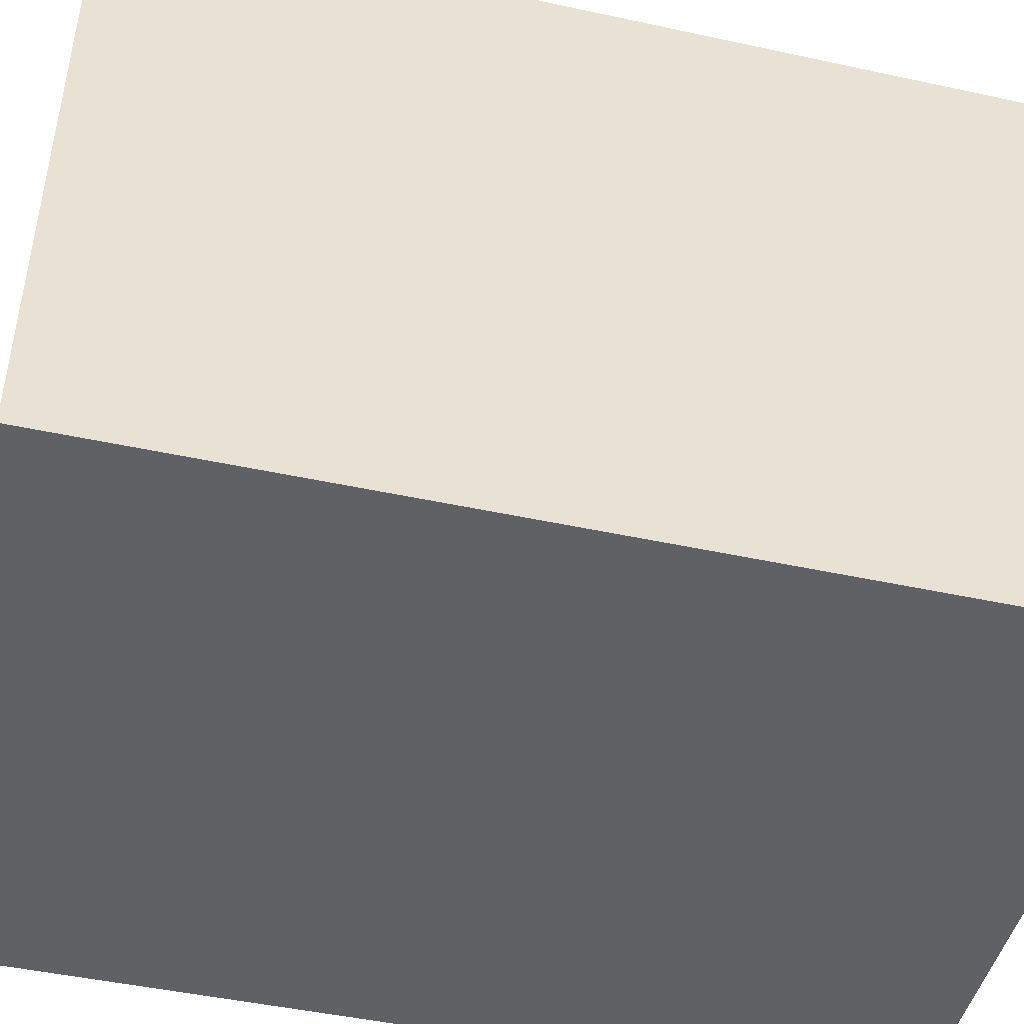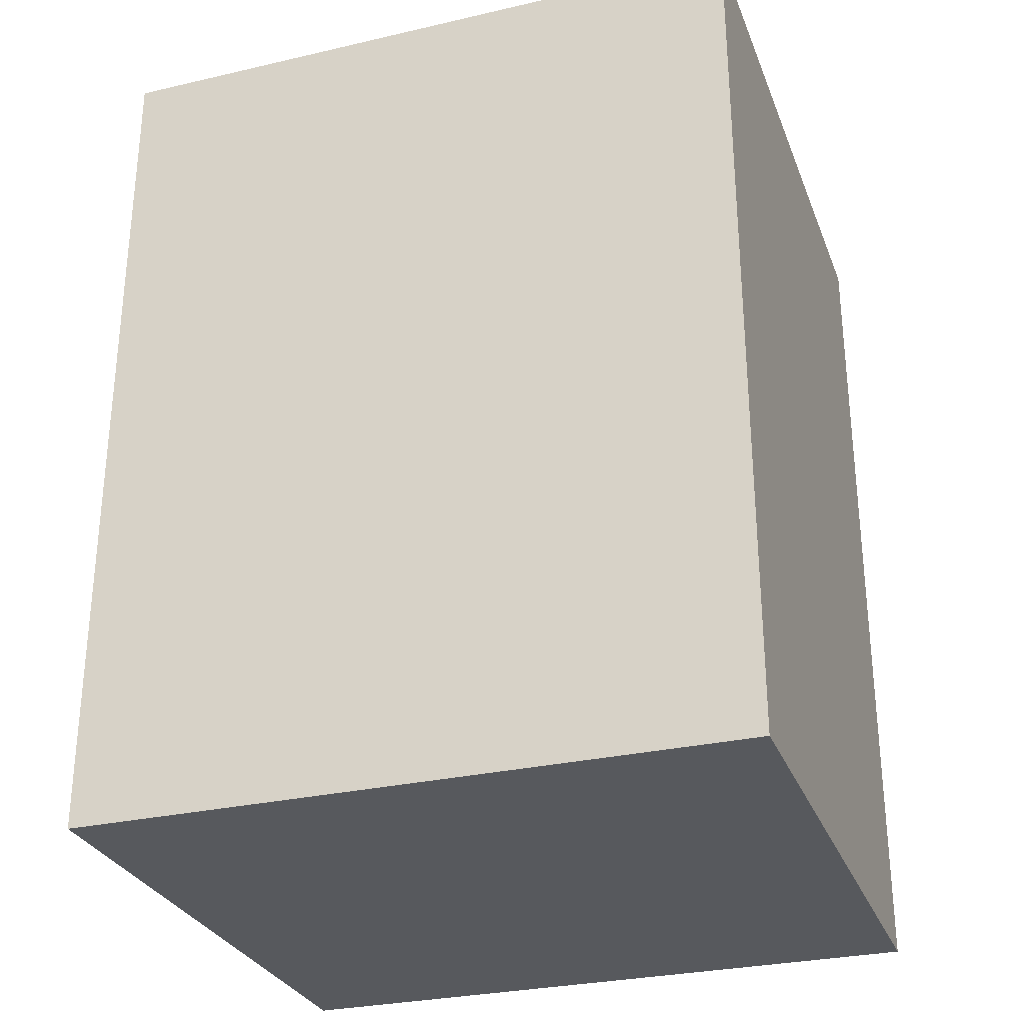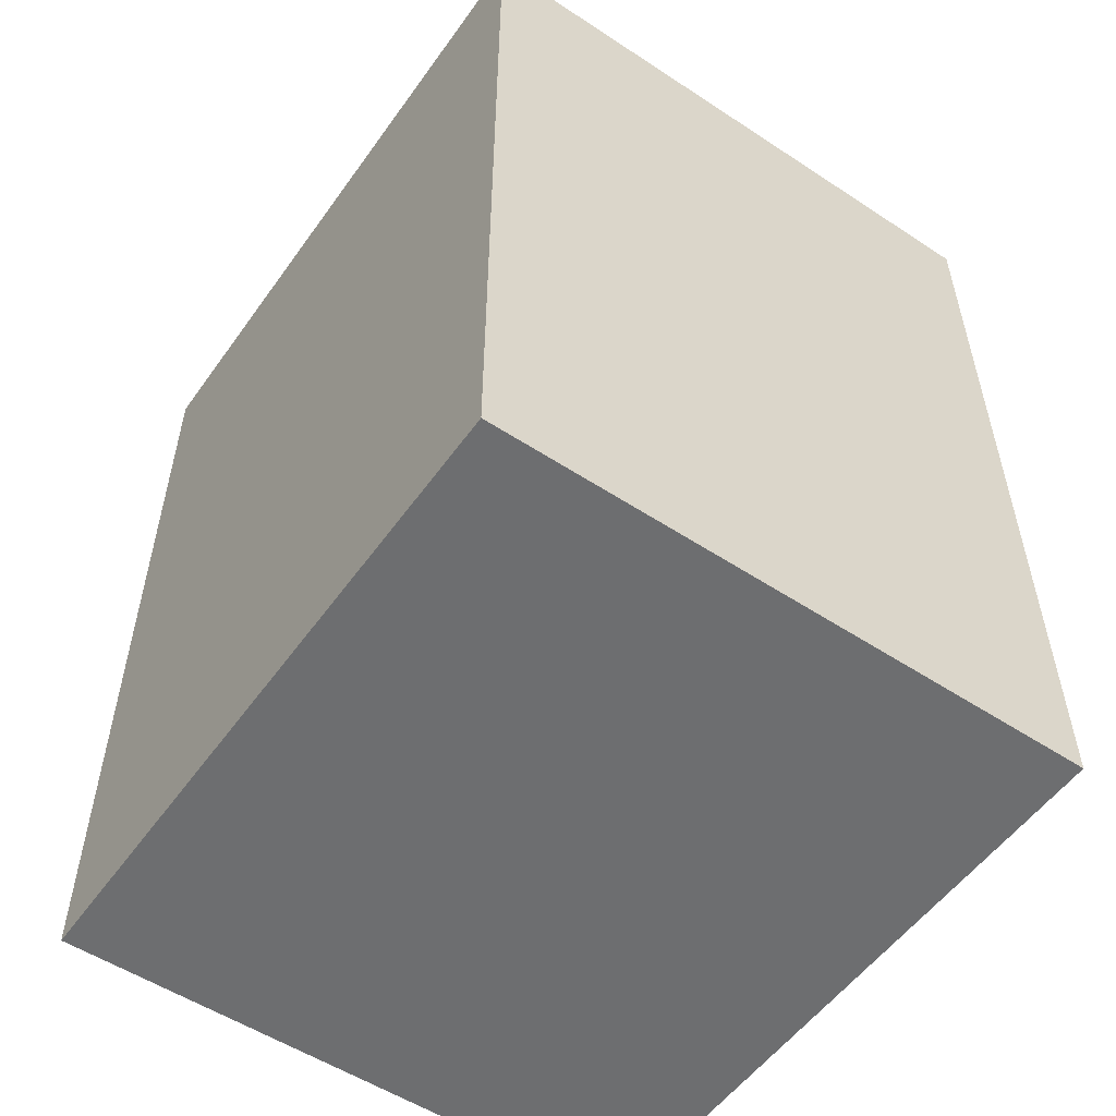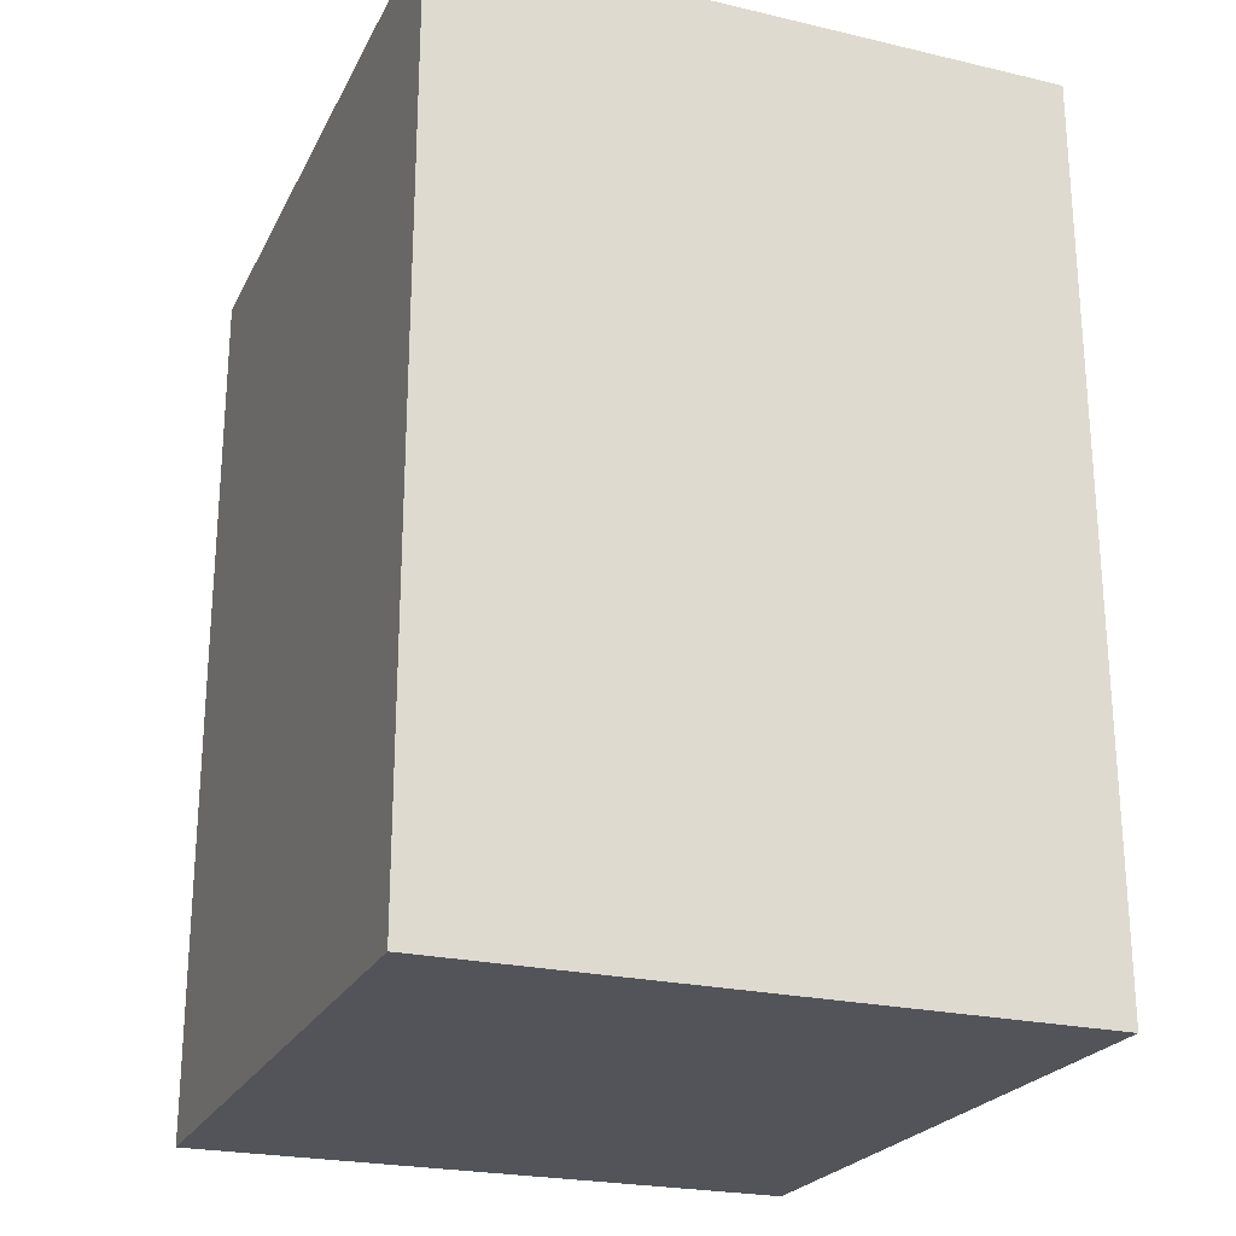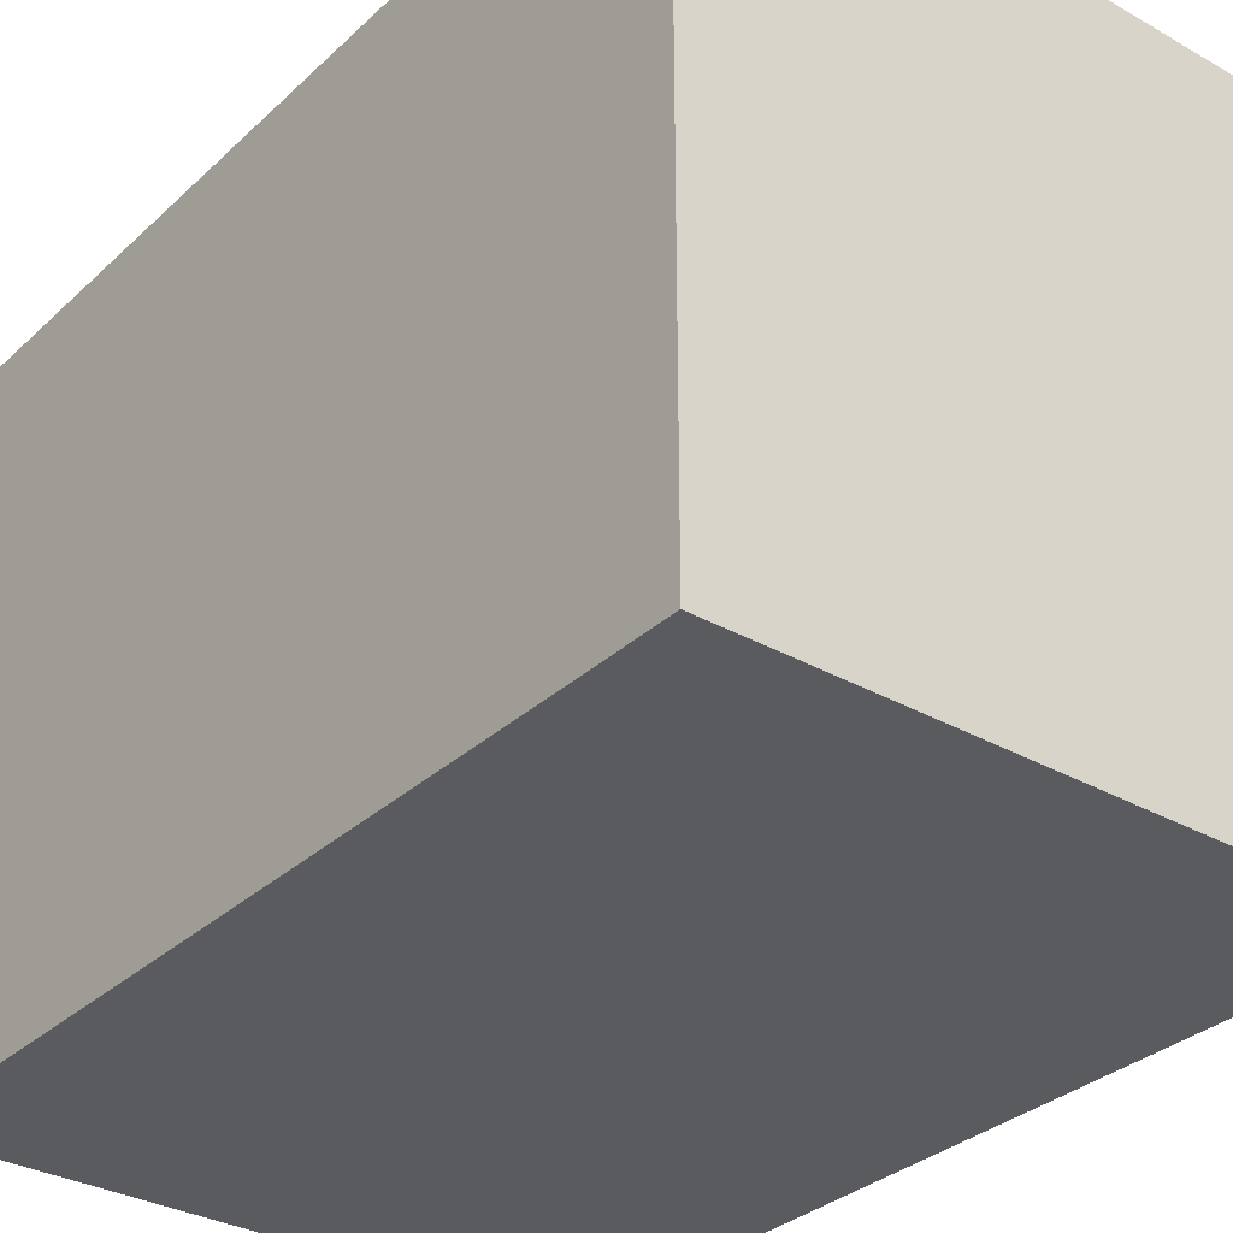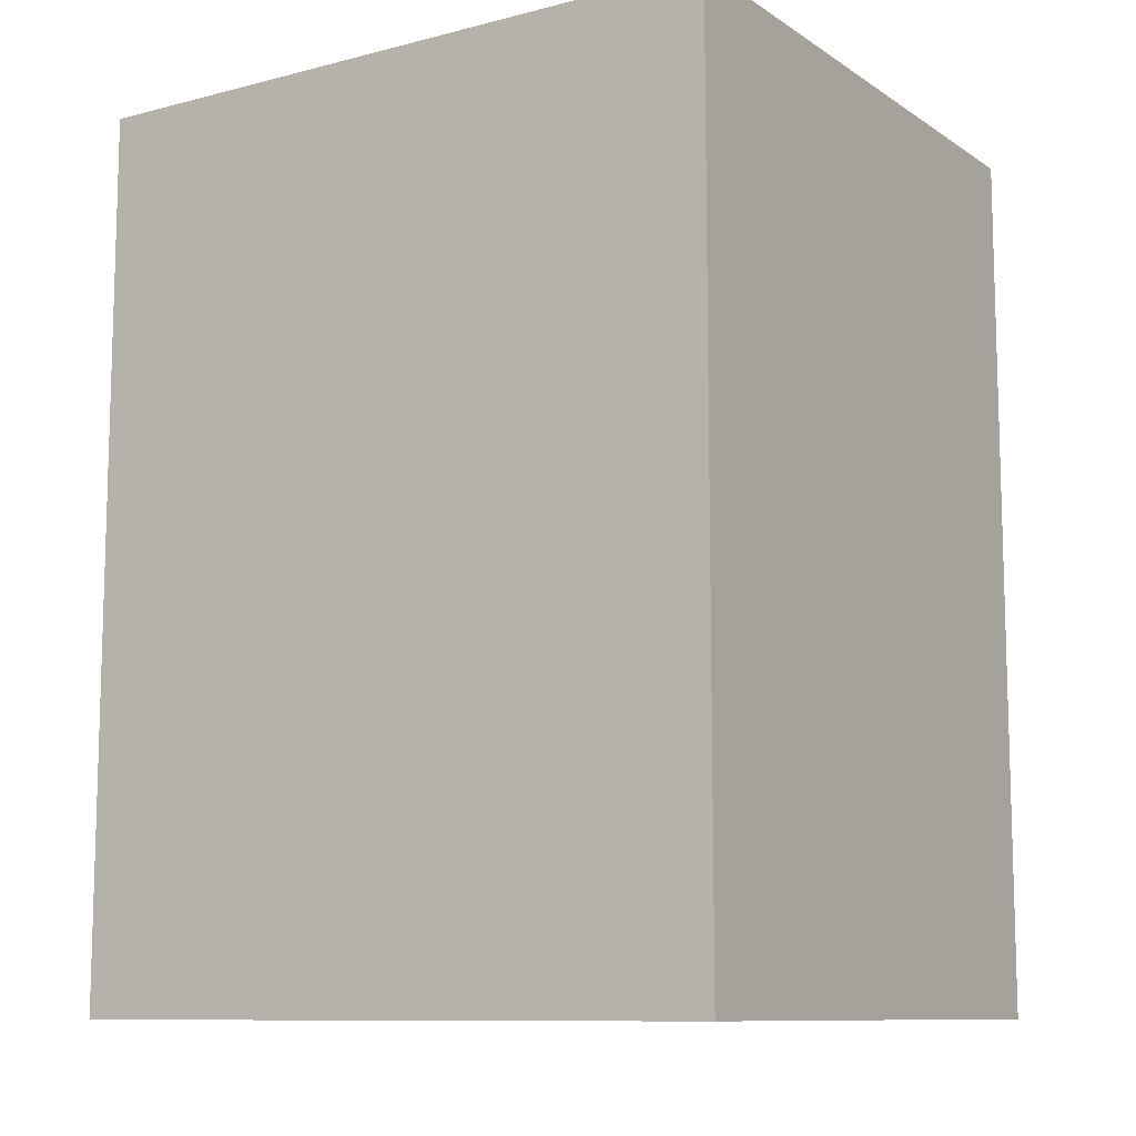
<metadata>
{"format":"obj","ext":"obj","renderer":"f3d","projection":"perspective","resolution":1024,"background":"white","views":[{"elev":-46.6,"azim":-103.9,"up":"+Y"},{"elev":-29.4,"azim":-71.2,"up":"+Z"},{"elev":-54.2,"azim":-34.9,"up":"+Z"},{"elev":-23.7,"azim":158.7,"up":"+Z"},{"elev":-32.4,"azim":141.7,"up":"+Y"},{"elev":-10.2,"azim":122.9,"up":"+Z"}]}
</metadata>
<code>
v 1.587 0 2.302
v 1.587 0 -2.302
v 1.587 3.493 -2.302
v 1.587 3.493 2.302
v -1.587 0 2.302
v 1.587 0 2.302
v 1.587 3.493 2.302
v -1.587 3.493 2.302
v -1.587 0 -2.302
v -1.587 0 2.302
v -1.587 3.493 2.302
v -1.587 3.493 -2.302
v 1.587 0 -2.302
v -1.587 0 -2.302
v -1.587 3.493 -2.302
v 1.587 3.493 -2.302
v 1.587 3.493 -2.302
v -1.587 3.493 -2.302
v -1.587 3.493 2.302
v 1.587 3.493 2.302
v -1.587 0 -2.302
v 1.587 0 -2.302
v 1.587 0 2.302
v -1.587 0 2.302
g 3f5344c2-e300-11ea-aed2-54bf646e7e1f
f 1 2 4
f 4 2 3
g 3f536bd8-e300-11ea-b7b9-54bf646e7e1f
f 5 6 8
f 8 6 7
g 3f536bd9-e300-11ea-9189-54bf646e7e1f
f 9 10 12
f 12 10 11
g 3f5392f6-e300-11ea-89be-54bf646e7e1f
f 13 14 16
f 16 14 15
g 3f53b9f8-e300-11ea-8c7b-54bf646e7e1f
f 18 19 17
f 17 19 20
g 3f540802-e300-11ea-9760-54bf646e7e1f
f 21 22 24
f 24 22 23

</code>
